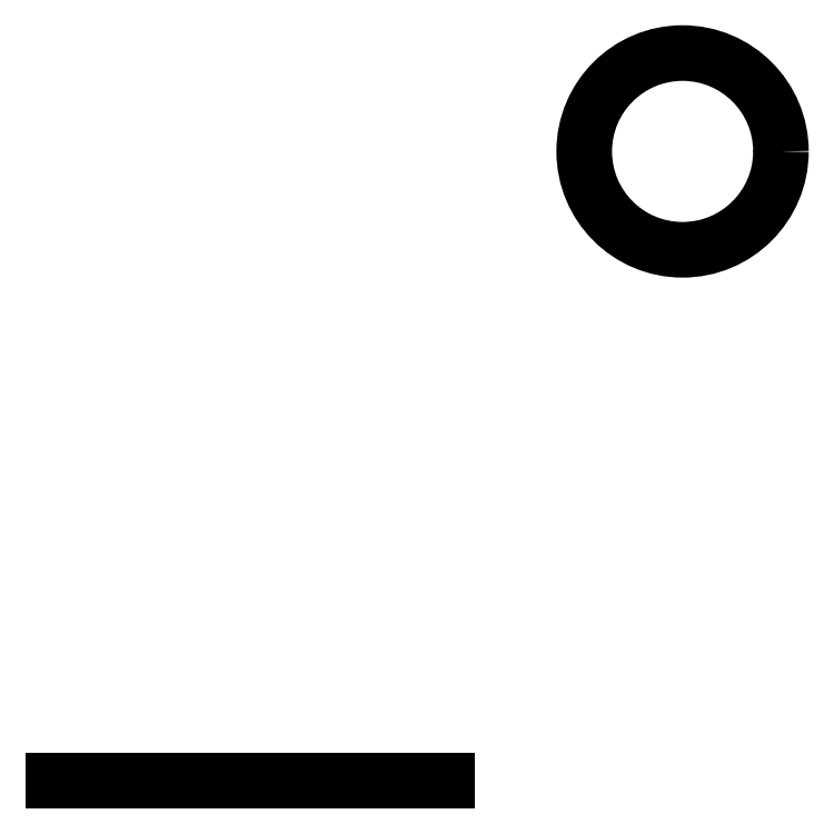
<metadata>
{"format":"dxf","ext":"dxf","renderer":"ezdxf+matplotlib","layout":"modelspace","background":"white","min_lineweight":24,"dpi":150}
</metadata>
<code>
0
SECTION
2
ENTITIES
0
INSERT
8
0
2
BlockA
10
200
20
300
30
0
0
INSERT
8
0
2
BlockB
10
400
20
500
30
0
0
ENDSEC
0
EOF

</code>
